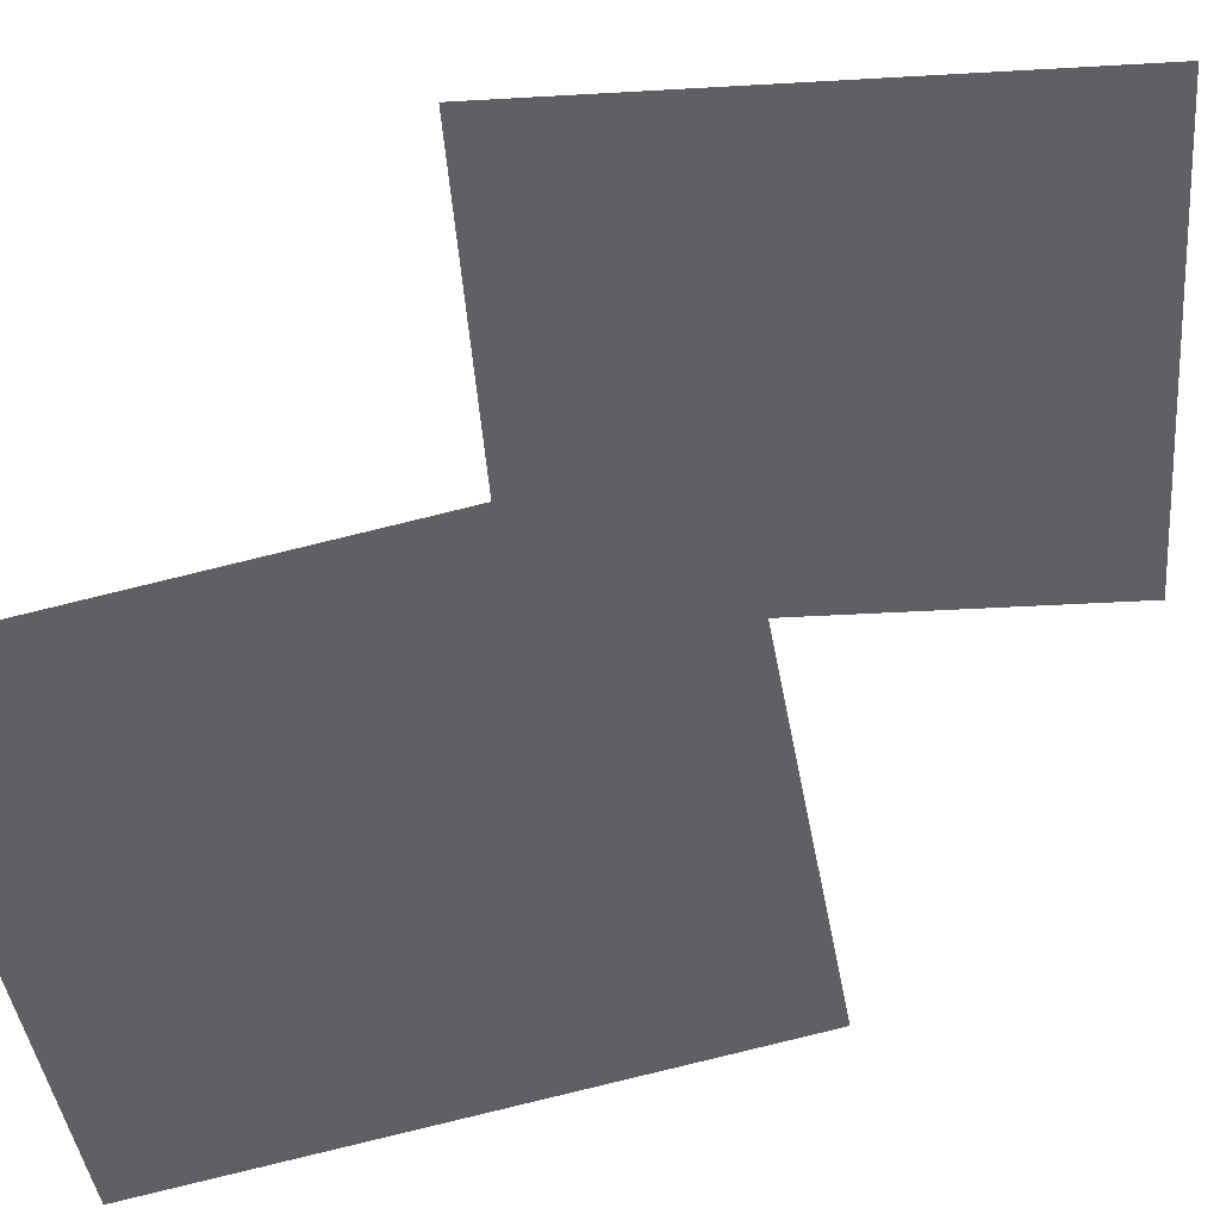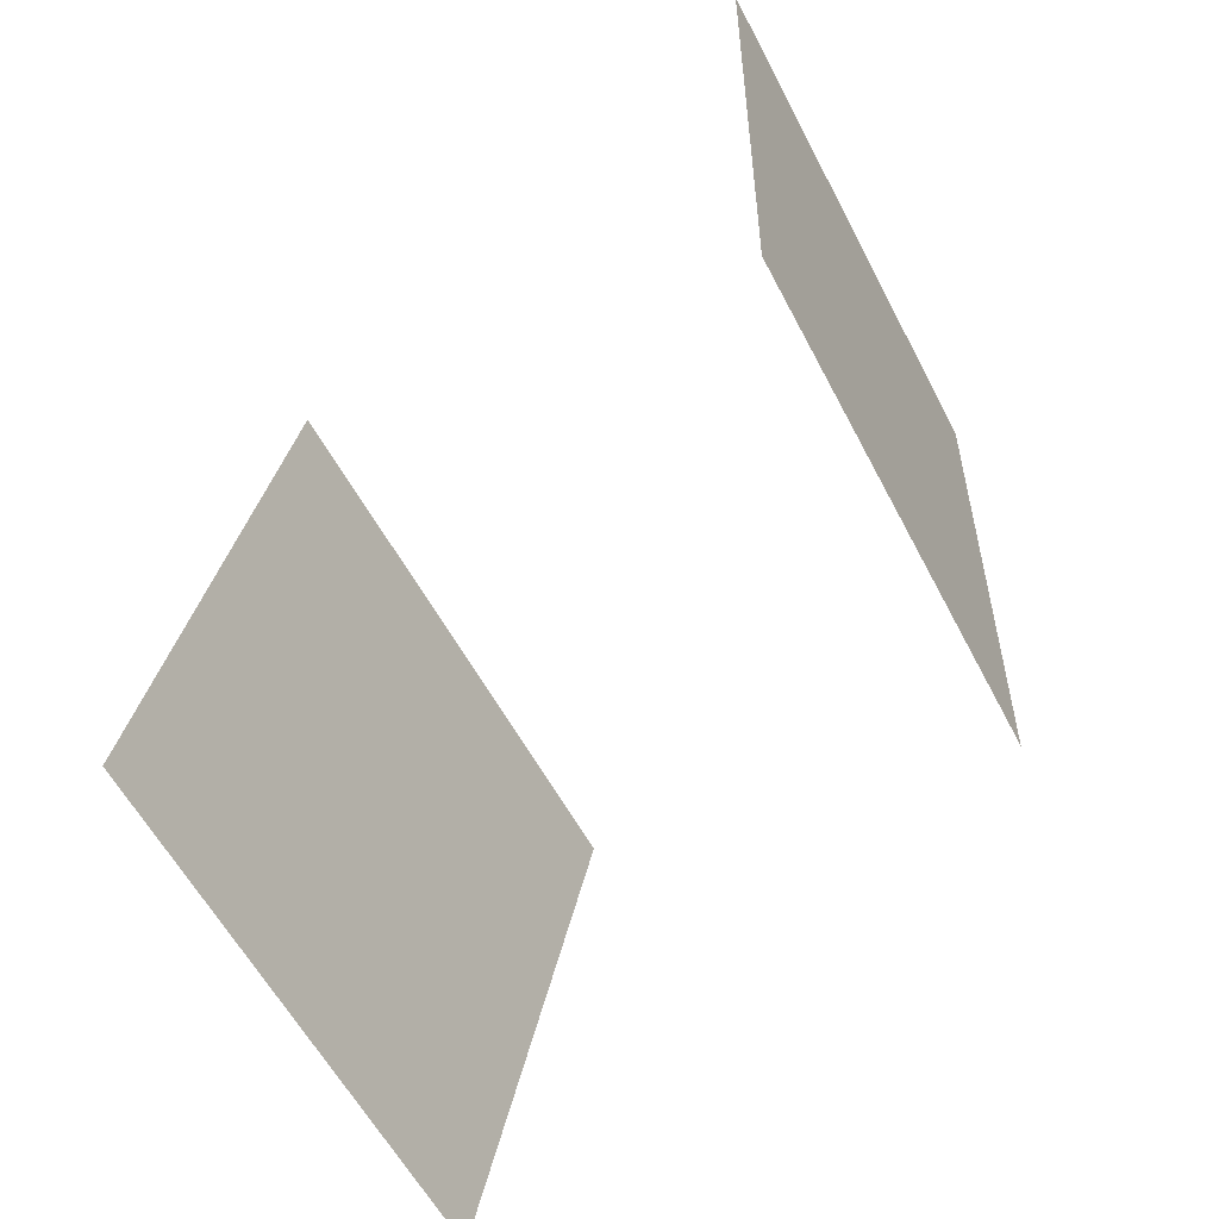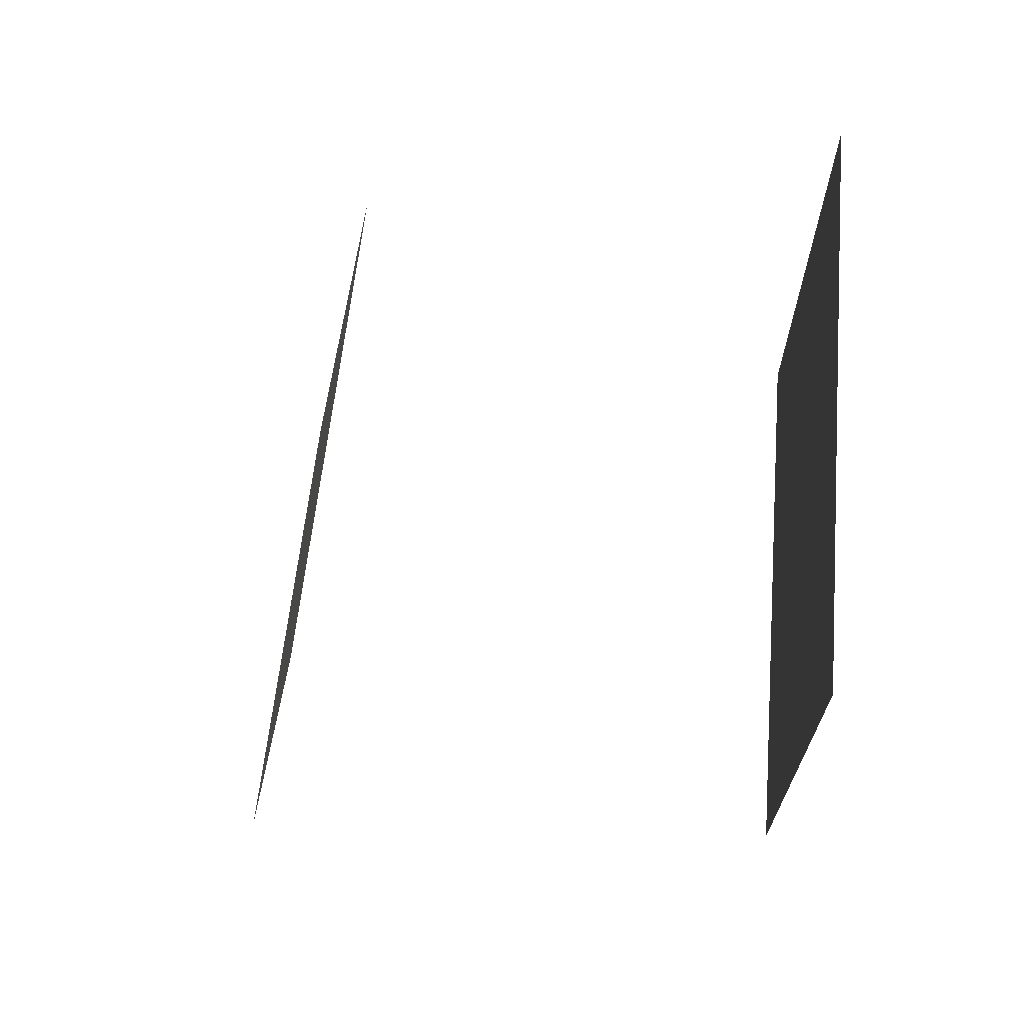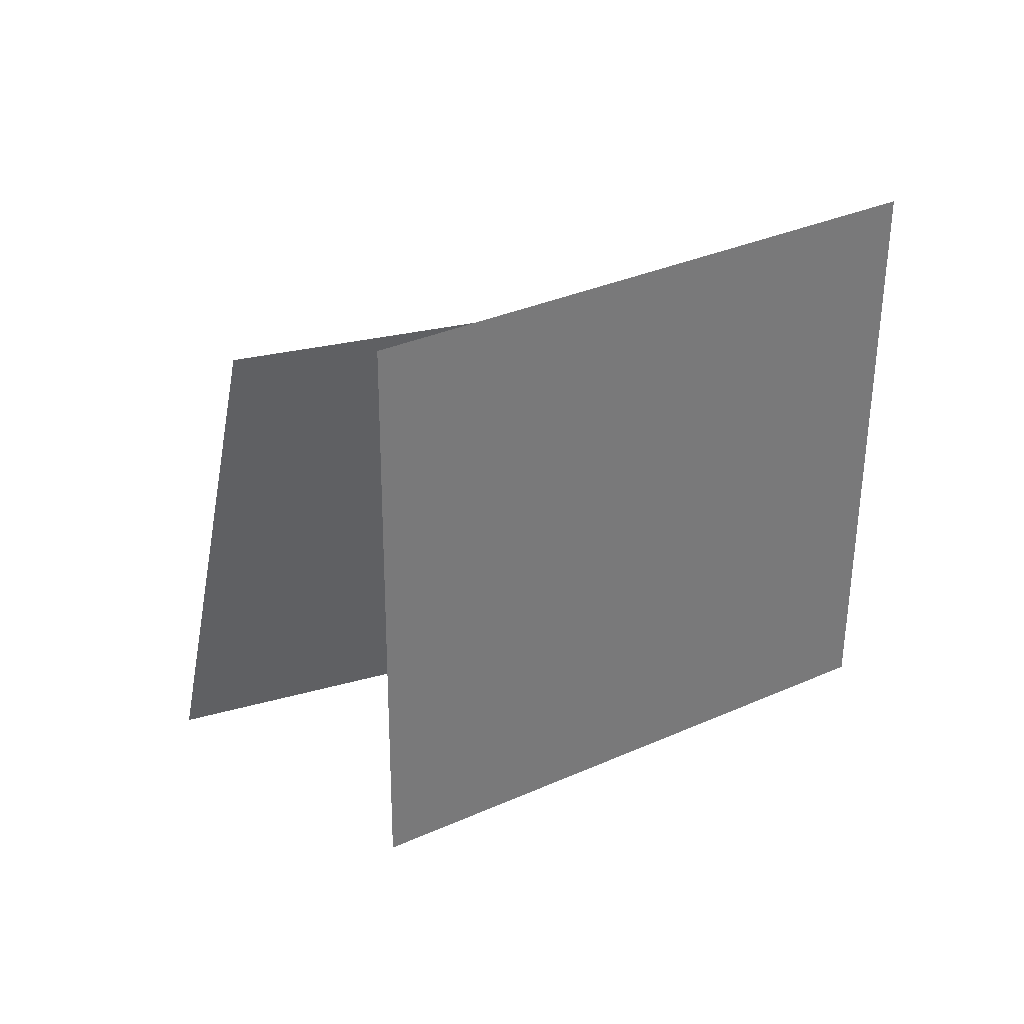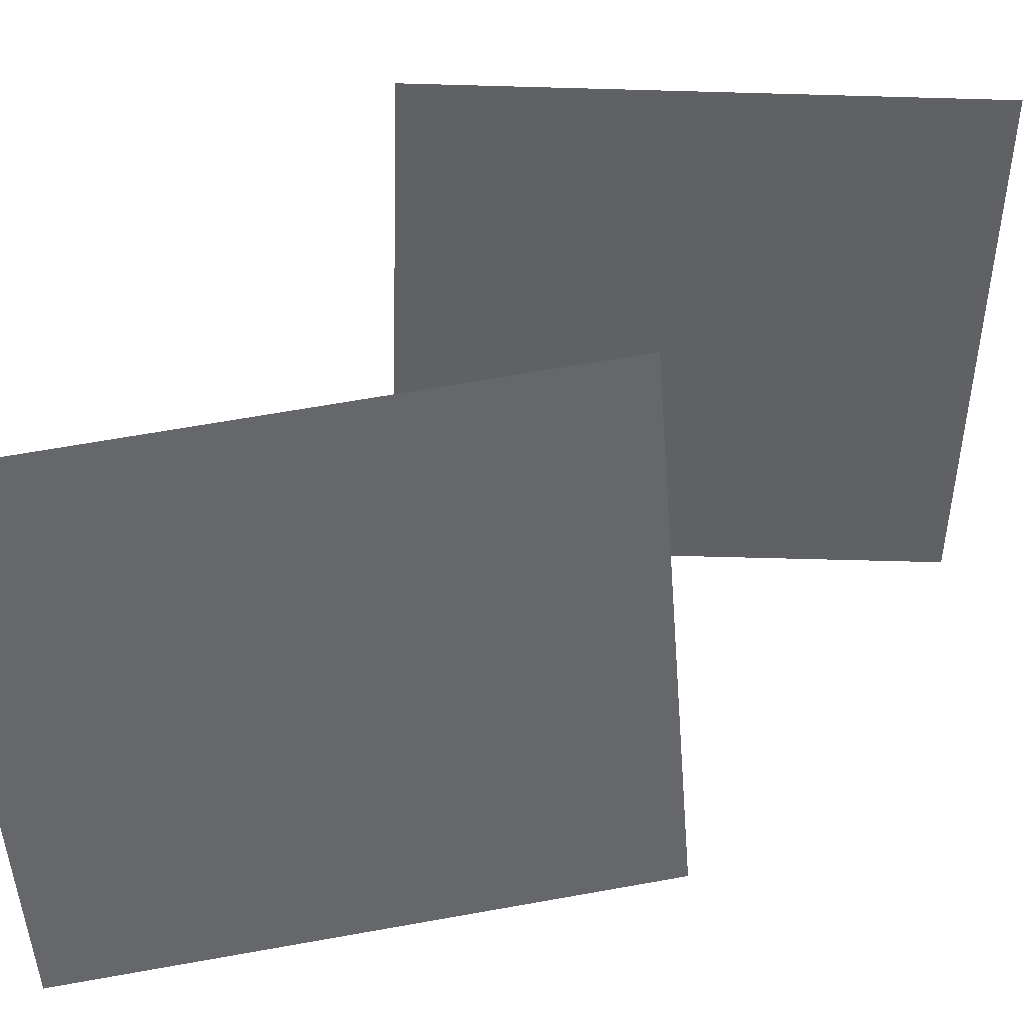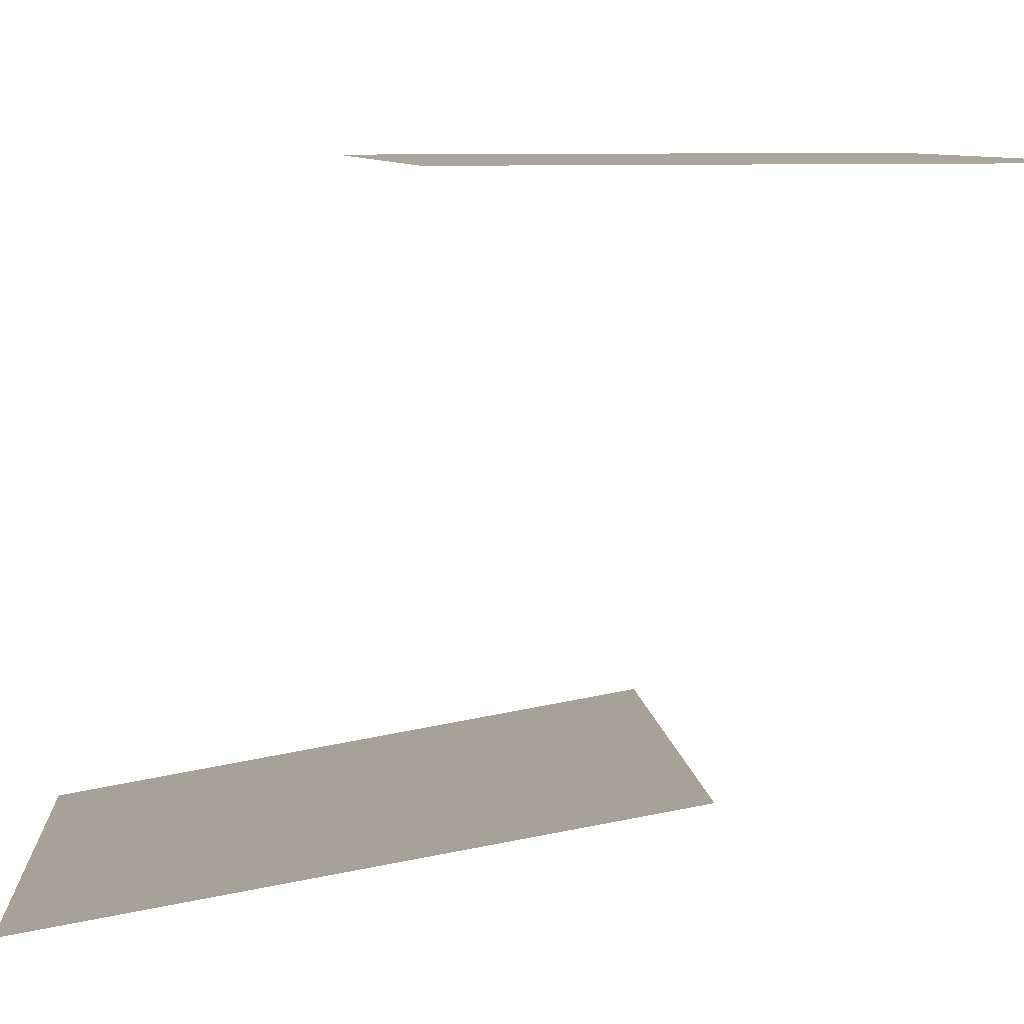
<metadata>
{"format":"obj","ext":"obj","renderer":"f3d","projection":"perspective","resolution":1024,"background":"white","views":[{"elev":-43.5,"azim":-86.5,"up":"+Y"},{"elev":-54.9,"azim":115.6,"up":"+Z"},{"elev":69.7,"azim":92.4,"up":"+Z"},{"elev":34.3,"azim":147.1,"up":"+Z"},{"elev":-47.1,"azim":-92.3,"up":"+Y"},{"elev":9.4,"azim":-100.6,"up":"+Y"}]}
</metadata>
<code>
v 0.7924 -0.592 -0.804
v -0.1986 -0.5238 -0.9198
v 0.6894 -0.4243 0.1764
v -0.3016 -0.3561 0.06063
v 0.7924 -0.592 -0.804
v -0.1986 -0.5238 -0.9198
v 0.6894 -0.4243 0.1764
v -0.3016 -0.3561 0.06063
f 1.0 7.0 5.0
f 1.0 3.0 7.0
f 1.0 4.0 3.0
f 1.0 2.0 4.0
f 3.0 8.0 7.0
f 3.0 4.0 8.0
f 5.0 7.0 8.0
f 5.0 8.0 6.0
f 1.0 5.0 6.0
f 1.0 6.0 2.0
f 2.0 6.0 8.0
f 2.0 8.0 4.0
v -0.1214 0.5097 -0.3142
v -0.1313 0.5062 0.6857
v -0.1214 0.5097 -0.3142
v -0.1313 0.5062 0.6857
v 0.8783 0.486 -0.3044
v 0.8684 0.4825 0.6956
v 0.8783 0.486 -0.3044
v 0.8684 0.4825 0.6956
f 9.0 15.0 13.0
f 9.0 11.0 15.0
f 9.0 12.0 11.0
f 9.0 10.0 12.0
f 11.0 16.0 15.0
f 11.0 12.0 16.0
f 13.0 15.0 16.0
f 13.0 16.0 14.0
f 9.0 13.0 14.0
f 9.0 14.0 10.0
f 10.0 14.0 16.0
f 10.0 16.0 12.0

</code>
